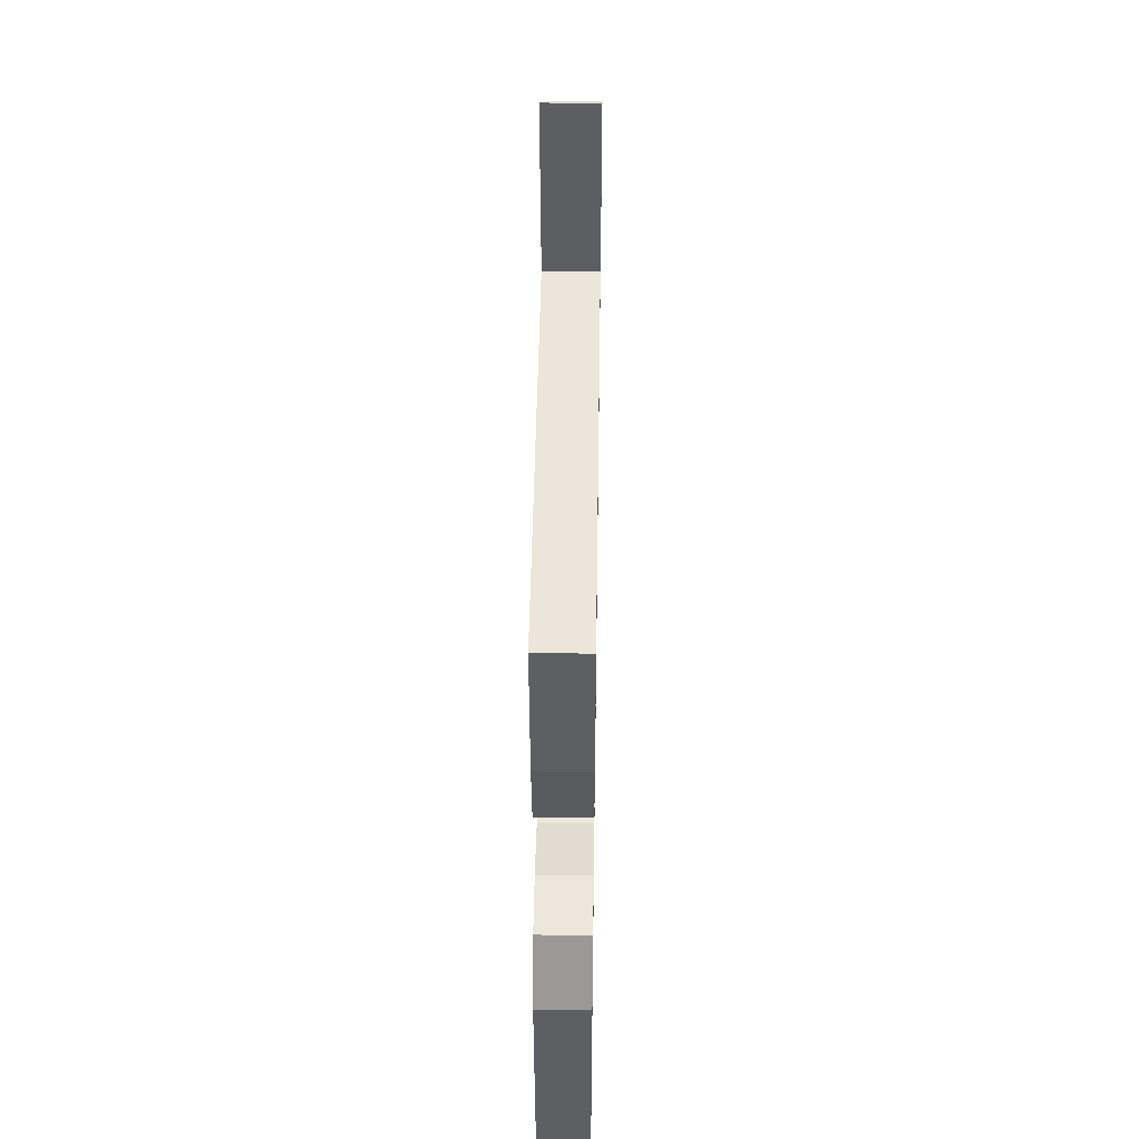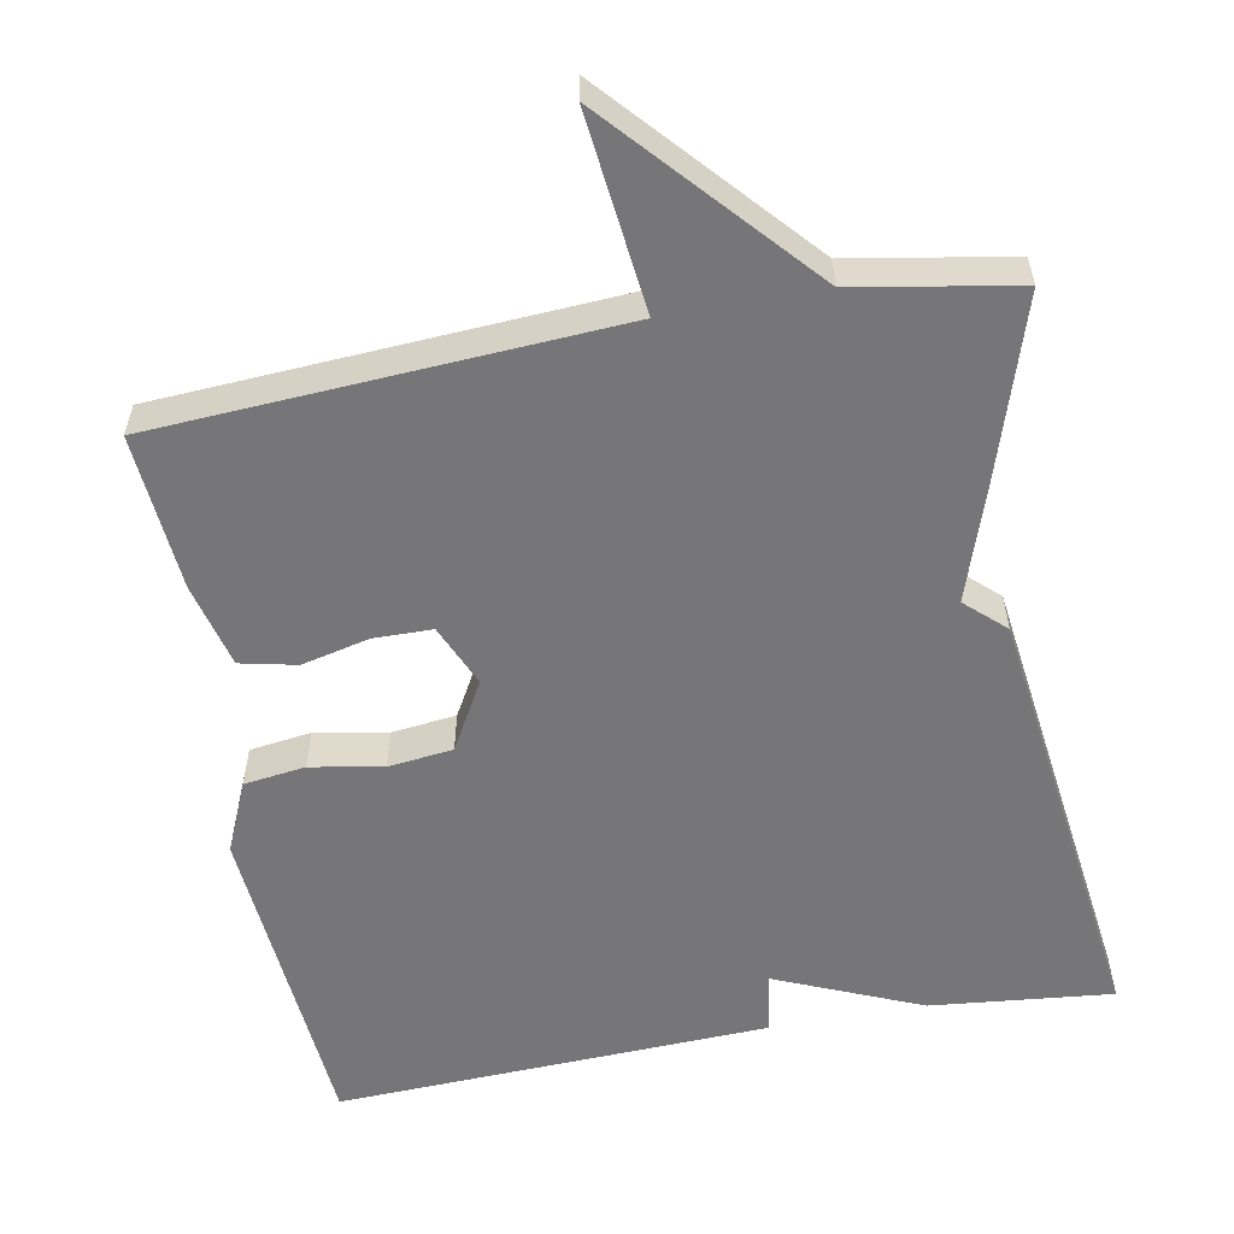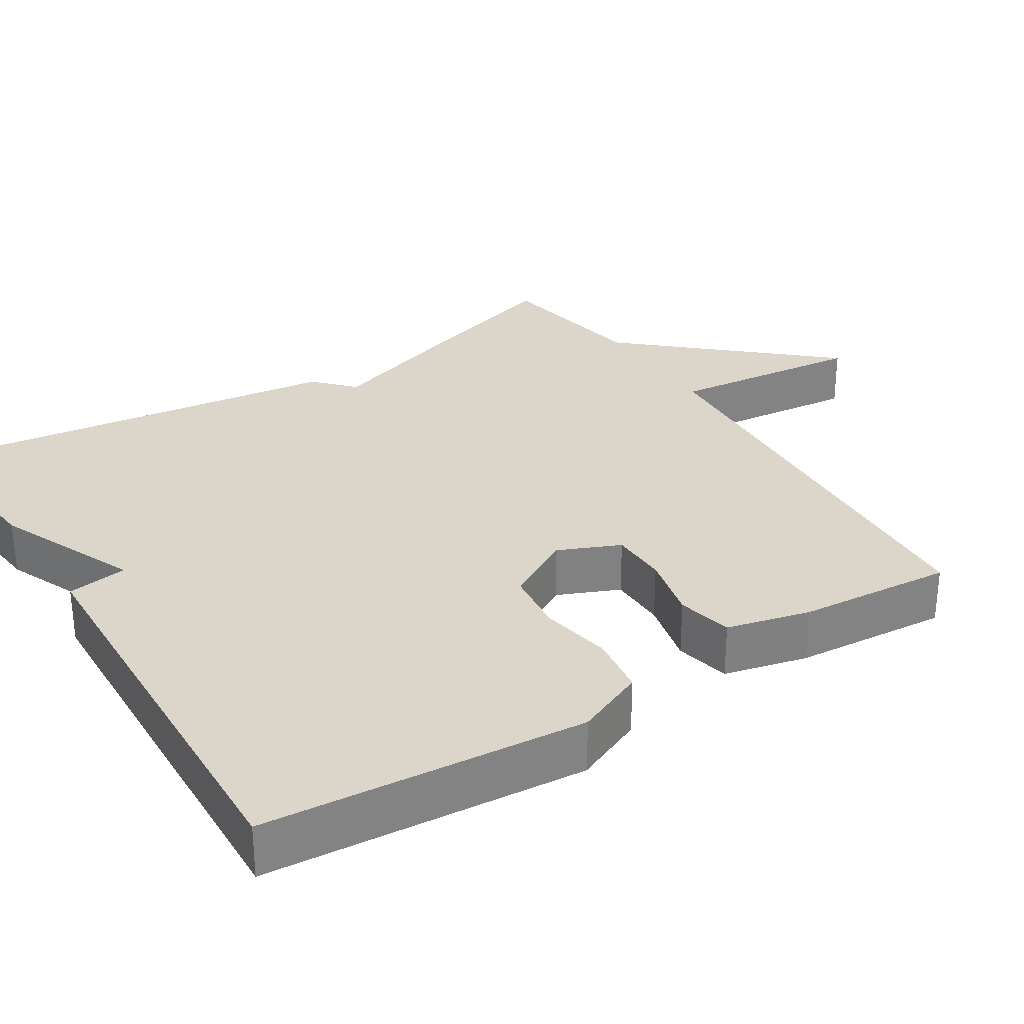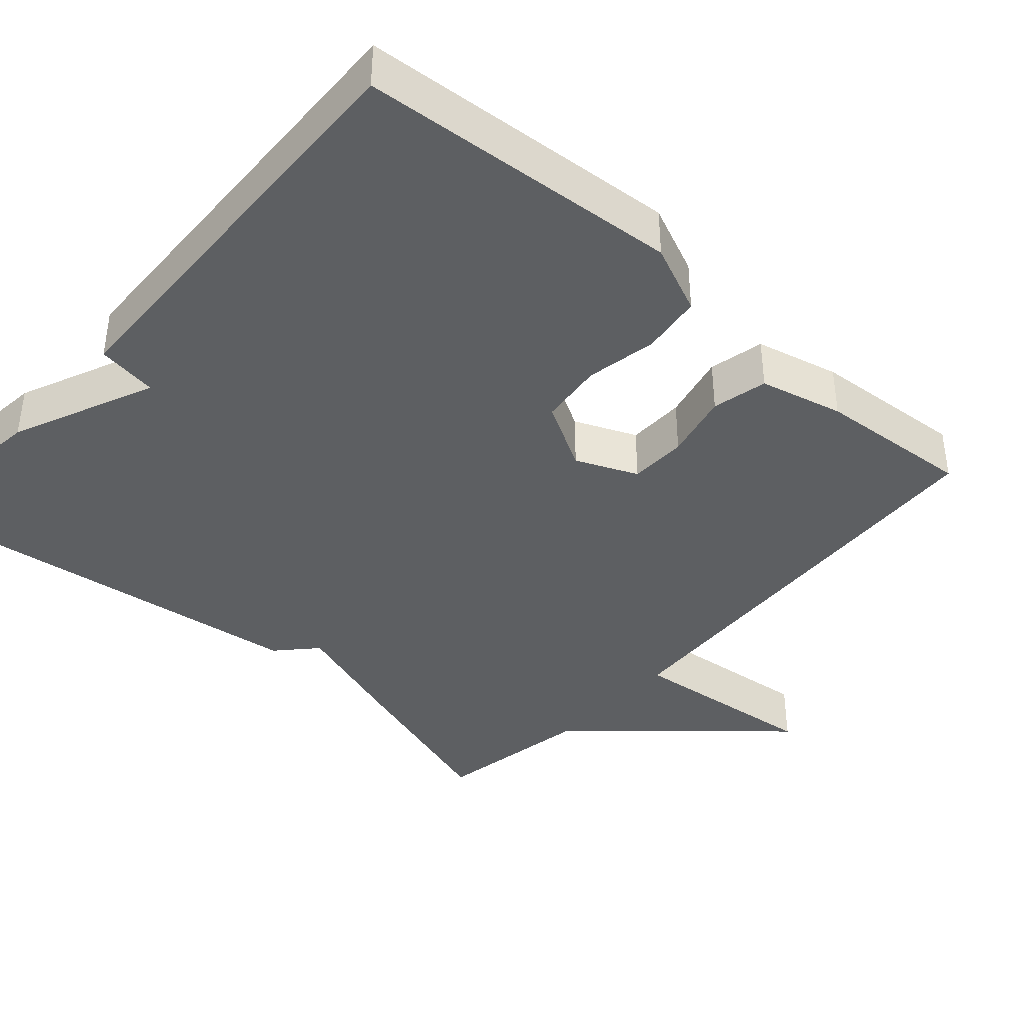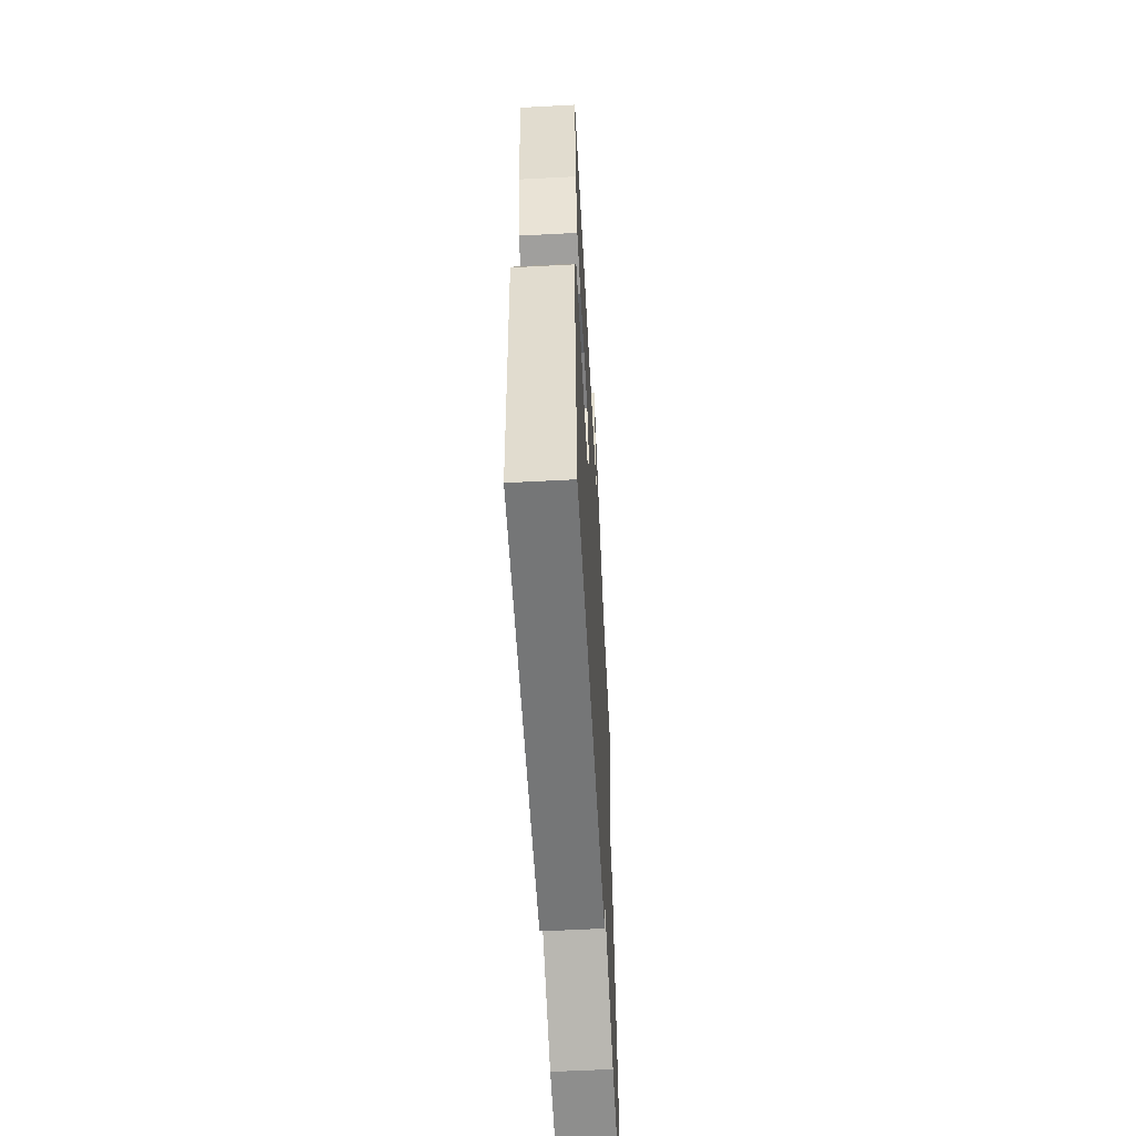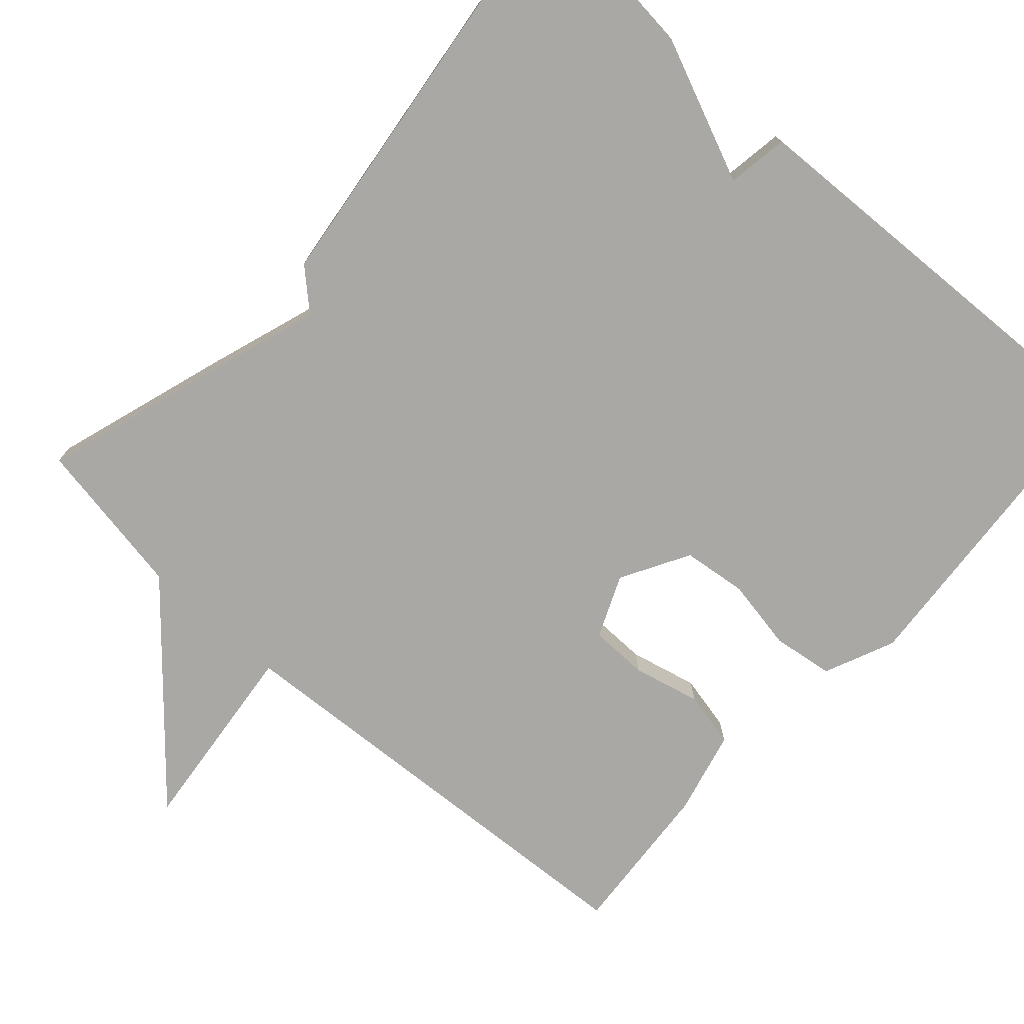
<metadata>
{"format":"obj","ext":"obj","renderer":"f3d","projection":"perspective","resolution":1024,"background":"white","views":[{"elev":44.5,"azim":-89.1,"up":"+Z"},{"elev":-56.9,"azim":10.5,"up":"+Y"},{"elev":30.0,"azim":-122.4,"up":"+Y"},{"elev":-39.6,"azim":-131.9,"up":"+Y"},{"elev":-59.1,"azim":-86.9,"up":"+Z"},{"elev":-75.1,"azim":138.0,"up":"+Y"}]}
</metadata>
<code>
v 0.5 0.07 0.5
v 0.427 0.07 0.27
v 0.376 0.07 0.117
v 0.427 0.07 0.07
v 0.5 0.07 -0.5
v 0.264 0.07 -0.476
v 0.076 0.07 -0.396
v 0.064 0.07 -0.476
v -0.5 0.07 -0.5
v -0.533 0.07 -0.076
v -0.493 0.07 0.016
v -0.413 0.07 0.027
v -0.319 0.07 0.01
v -0.235 0.07 0.02
v -0.185 0.07 0.109
v -0.22 0.07 0.19
v -0.296 0.07 0.191
v -0.384 0.07 0.17
v -0.457 0.07 0.186
v -0.484 0.07 0.296
v -0.5 0.07 0.5
v 0.092 0.07 0.536
v 0.064 0.07 0.792
v 0.292 0.07 0.536
v 0.5 0 0.5
v 0.427 0 0.27
v 0.376 0 0.117
v 0.427 0 0.07
v 0.5 0 -0.5
v 0.264 0 -0.476
v 0.076 0 -0.396
v 0.064 0 -0.476
v -0.5 0 -0.5
v -0.533 0 -0.076
v -0.493 0 0.016
v -0.413 0 0.027
v -0.319 0 0.01
v -0.235 0 0.02
v -0.185 0 0.109
v -0.22 0 0.19
v -0.296 0 0.191
v -0.384 0 0.17
v -0.457 0 0.186
v -0.484 0 0.296
v -0.5 0 0.5
v 0.092 0 0.536
v 0.064 0 0.792
v 0.292 0 0.536
f 22 23 24
f 22 24 1
f 21 22 1
f 20 21 1
f 19 20 1
f 18 19 1
f 17 18 1
f 16 17 1 2
f 15 16 2 3
f 5 6 7
f 4 5 7
f 3 4 7
f 15 3 7
f 14 15 7
f 8 9 10
f 7 8 10
f 14 7 10
f 13 14 10
f 10 11 12 13
f 48 47 46
f 25 48 46
f 25 46 45
f 25 45 44
f 25 44 43
f 25 43 42
f 25 42 41
f 26 25 41 40
f 27 26 40 39
f 31 30 29
f 31 29 28
f 31 28 27
f 31 27 39
f 31 39 38
f 34 33 32
f 34 32 31
f 34 31 38
f 34 38 37
f 37 36 35 34
f 1 25 26 2
f 2 26 27 3
f 3 27 28 4
f 4 28 29 5
f 5 29 30 6
f 6 30 31 7
f 7 31 32 8
f 8 32 33 9
f 9 33 34 10
f 10 34 35 11
f 11 35 36 12
f 12 36 37 13
f 13 37 38 14
f 14 38 39 15
f 15 39 40 16
f 16 40 41 17
f 17 41 42 18
f 18 42 43 19
f 19 43 44 20
f 20 44 45 21
f 21 45 46 22
f 22 46 47 23
f 23 47 48 24
f 24 48 25 1

</code>
